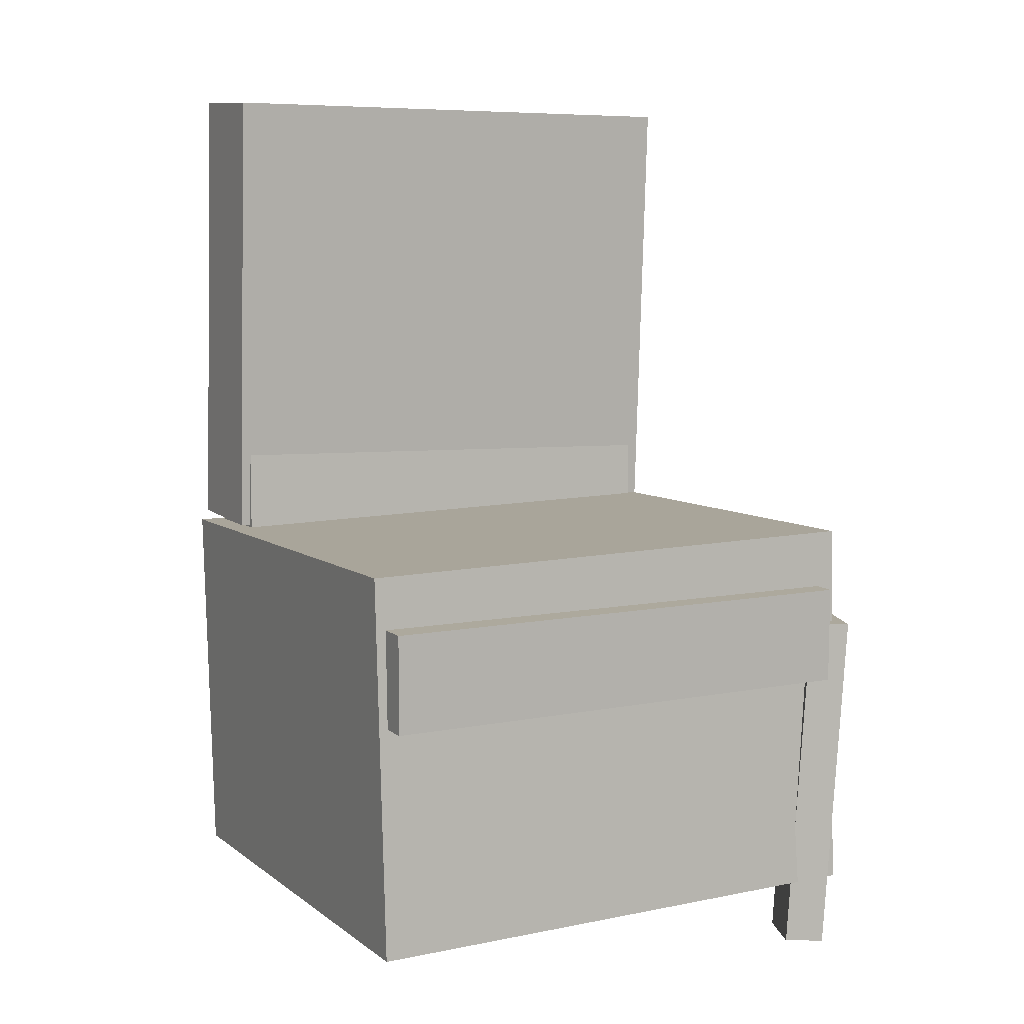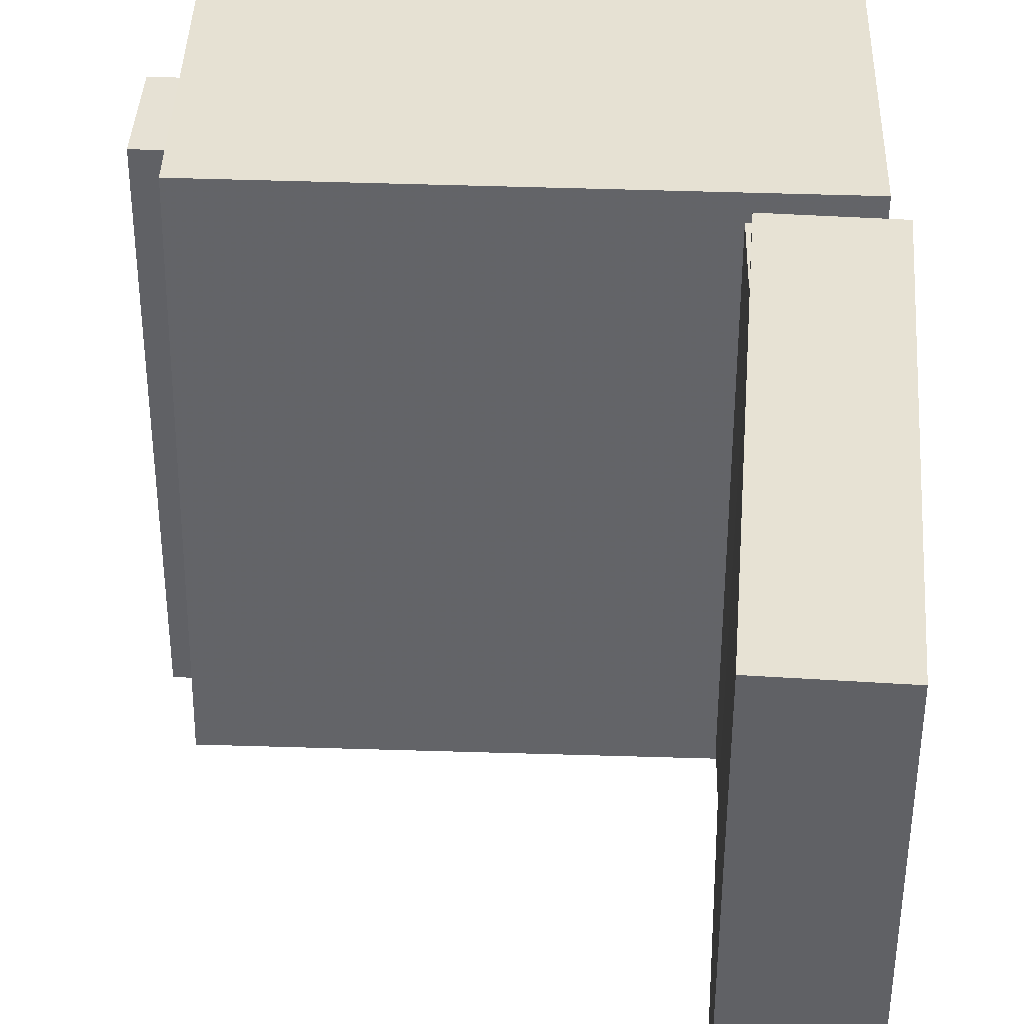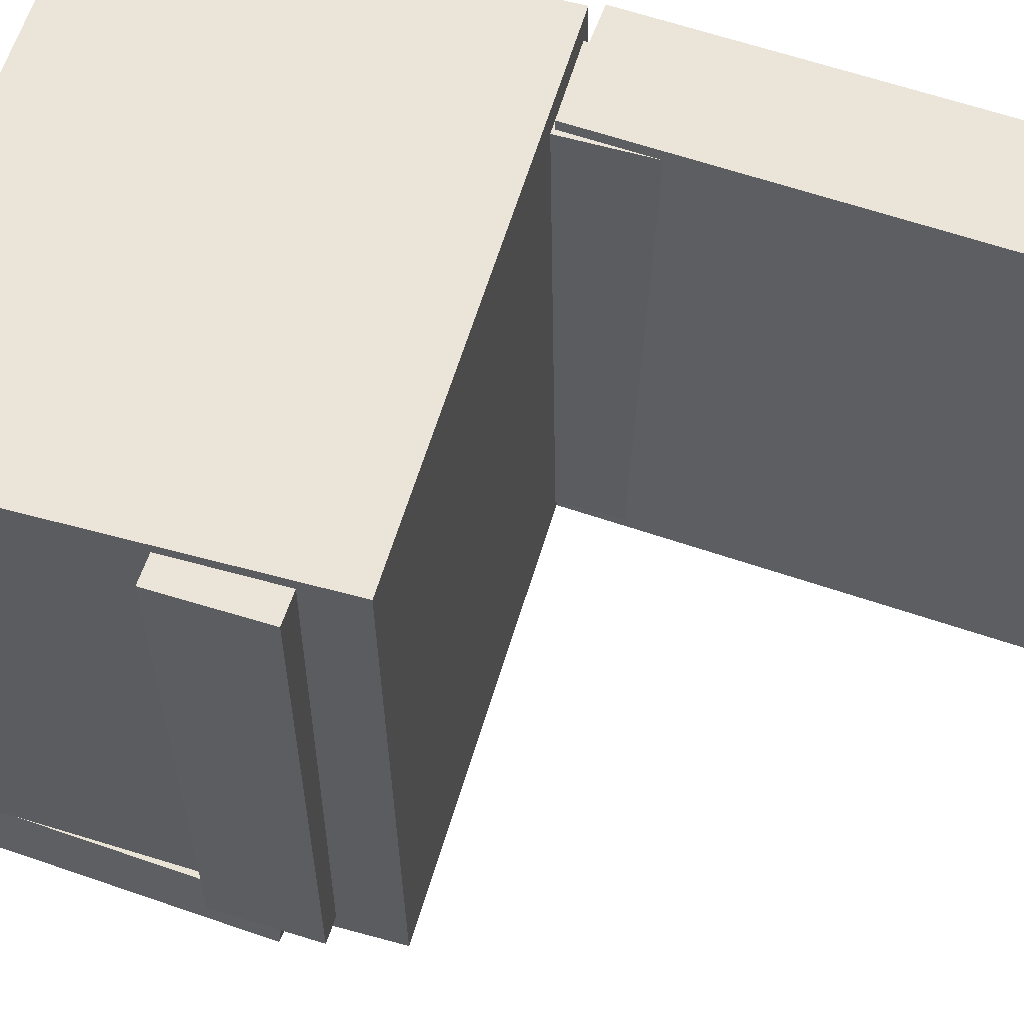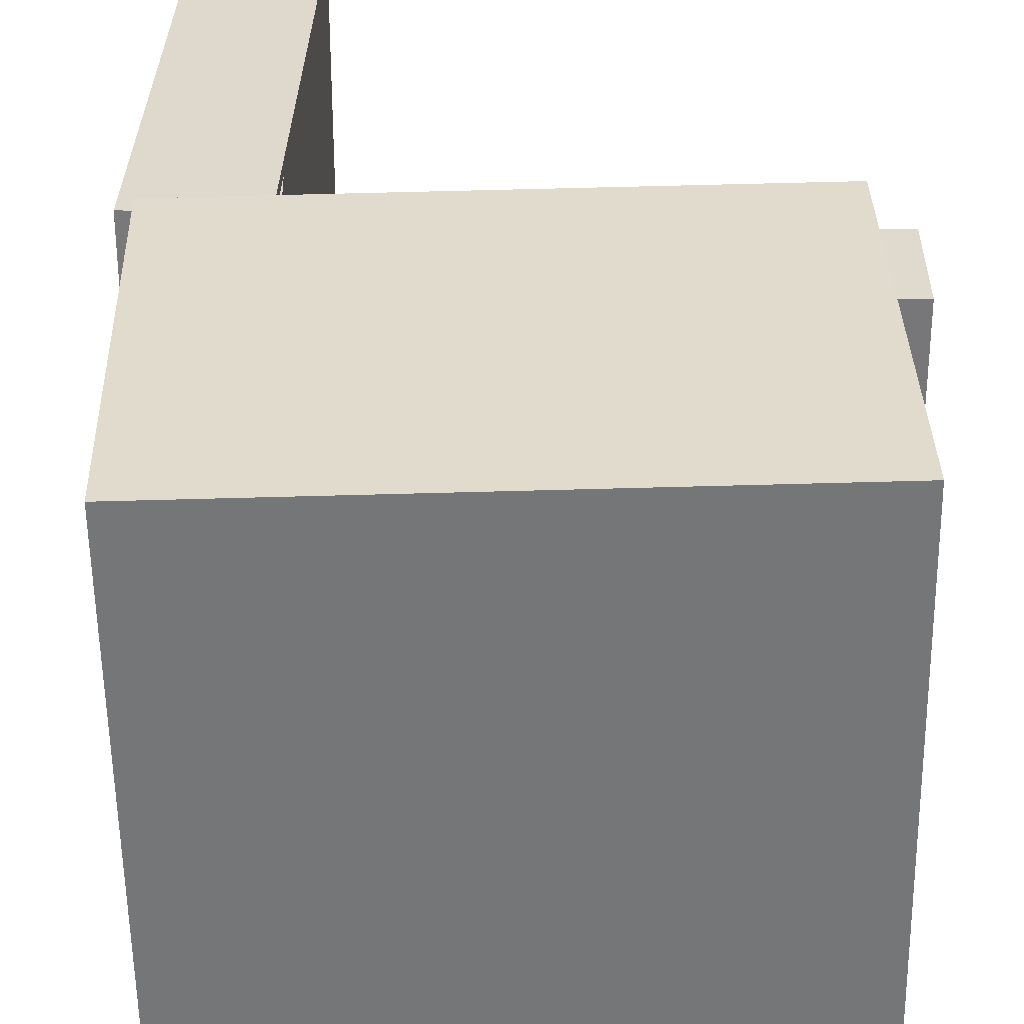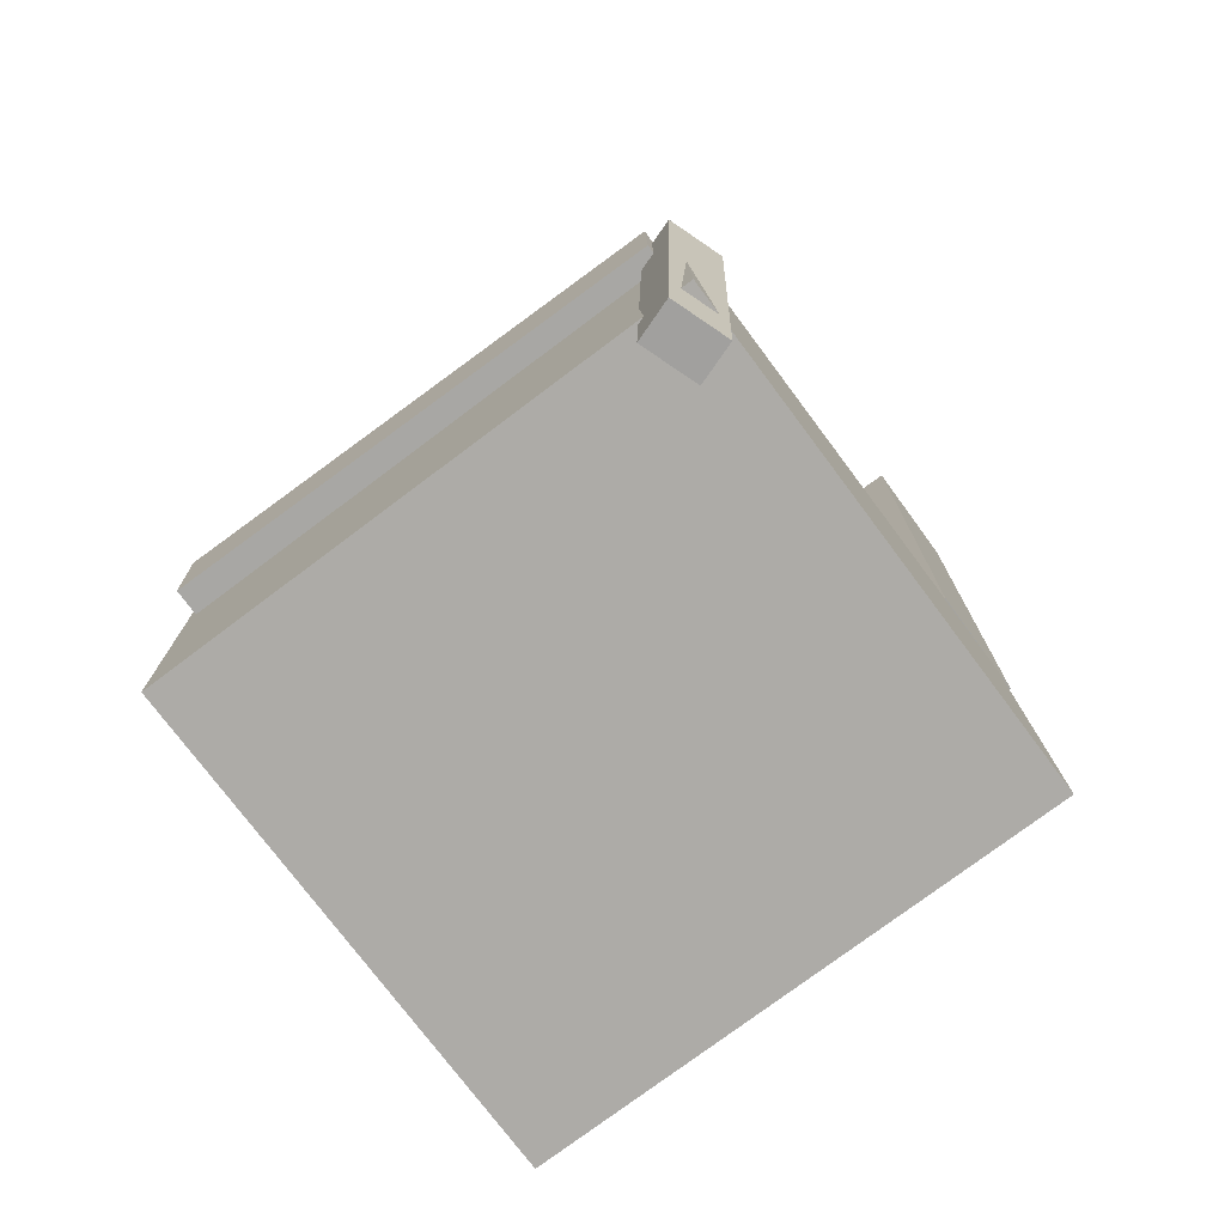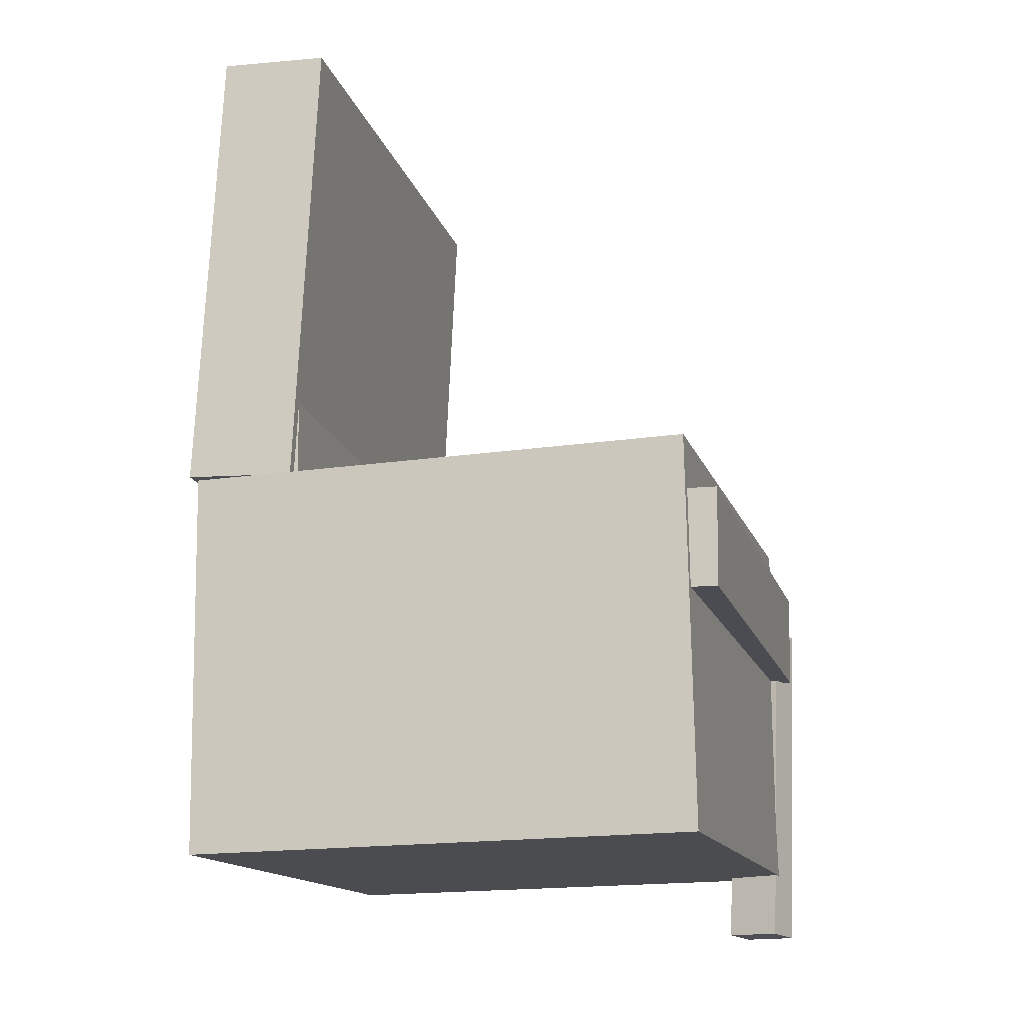
<metadata>
{"format":"obj","ext":"obj","renderer":"f3d","projection":"perspective","resolution":1024,"background":"white","views":[{"elev":7.7,"azim":62.0,"up":"+Y"},{"elev":39.7,"azim":-178.0,"up":"+Z"},{"elev":59.4,"azim":106.9,"up":"+Z"},{"elev":32.3,"azim":-0.8,"up":"+Z"},{"elev":-75.1,"azim":126.0,"up":"+Y"},{"elev":-16.0,"azim":14.9,"up":"+Y"}]}
</metadata>
<code>
v -0.2142 0.3365 -0.1497
v -0.2146 0.3451 0.1701
v -0.1749 0.3356 -0.1496
v -0.1753 0.3443 0.1702
v -0.2179 0.1715 -0.1452
v -0.2184 0.1801 0.1745
v -0.1786 0.1706 -0.1451
v -0.179 0.1792 0.1746
f 1.0 7.0 5.0
f 1.0 3.0 7.0
f 1.0 4.0 3.0
f 1.0 2.0 4.0
f 3.0 8.0 7.0
f 3.0 4.0 8.0
f 5.0 7.0 8.0
f 5.0 8.0 6.0
f 1.0 5.0 6.0
f 1.0 6.0 2.0
f 2.0 6.0 8.0
f 2.0 8.0 4.0
v -0.06695 -0.1322 -0.1941
v -0.06825 -0.1352 0.2159
v -0.06552 -0.0527 -0.1935
v -0.06682 -0.05576 0.2165
v 0.219 -0.1374 -0.1932
v 0.2177 -0.1404 0.2168
v 0.2204 -0.05789 -0.1926
v 0.2191 -0.06094 0.2174
f 9.0 15.0 13.0
f 9.0 11.0 15.0
f 9.0 12.0 11.0
f 9.0 10.0 12.0
f 11.0 16.0 15.0
f 11.0 12.0 16.0
f 13.0 15.0 16.0
f 13.0 16.0 14.0
f 9.0 13.0 14.0
f 9.0 14.0 10.0
f 10.0 14.0 16.0
f 10.0 16.0 12.0
v -0.1223 0.3603 -0.2152
v -0.1227 0.3626 0.2077
v -0.1393 -0.0223 -0.2132
v -0.1397 -0.02008 0.2097
v -0.2121 0.3643 -0.2153
v -0.2125 0.3665 0.2076
v -0.2291 -0.01831 -0.2133
v -0.2295 -0.0161 0.2096
f 17.0 23.0 21.0
f 17.0 19.0 23.0
f 17.0 20.0 19.0
f 17.0 18.0 20.0
f 19.0 24.0 23.0
f 19.0 20.0 24.0
f 21.0 23.0 24.0
f 21.0 24.0 22.0
f 17.0 21.0 22.0
f 17.0 22.0 18.0
f 18.0 22.0 24.0
f 18.0 24.0 20.0
v 0.168 -0.3755 -0.2138
v 0.1771 -0.08958 -0.2281
v 0.211 -0.3761 -0.1983
v 0.2202 -0.09018 -0.2126
v 0.1568 -0.3736 -0.1828
v 0.166 -0.08768 -0.1971
v 0.1999 -0.3742 -0.1673
v 0.209 -0.08827 -0.1816
f 25.0 31.0 29.0
f 25.0 27.0 31.0
f 25.0 28.0 27.0
f 25.0 26.0 28.0
f 27.0 32.0 31.0
f 27.0 28.0 32.0
f 29.0 31.0 32.0
f 29.0 32.0 30.0
f 25.0 29.0 30.0
f 25.0 30.0 26.0
f 26.0 30.0 32.0
f 26.0 32.0 28.0
v -0.2095 0.1999 -0.2058
v -0.2095 0.203 0.1997
v -0.1392 0.2009 -0.2058
v -0.1392 0.2041 0.1997
v -0.2045 -0.1381 -0.2031
v -0.2044 -0.135 0.2024
v -0.1342 -0.1371 -0.2031
v -0.1341 -0.1339 0.2023
f 33.0 39.0 37.0
f 33.0 35.0 39.0
f 33.0 36.0 35.0
f 33.0 34.0 36.0
f 35.0 40.0 39.0
f 35.0 36.0 40.0
f 37.0 39.0 40.0
f 37.0 40.0 38.0
f 33.0 37.0 38.0
f 33.0 38.0 34.0
f 34.0 38.0 40.0
f 34.0 40.0 36.0
v -0.2169 -0.02316 0.2205
v -0.2135 -0.3332 0.2143
v 0.1949 -0.01877 0.2264
v 0.1982 -0.3288 0.2202
v -0.2108 -0.01447 -0.2133
v -0.2074 -0.3245 -0.2194
v 0.2009 -0.01008 -0.2074
v 0.2043 -0.3201 -0.2136
f 41.0 47.0 45.0
f 41.0 43.0 47.0
f 41.0 44.0 43.0
f 41.0 42.0 44.0
f 43.0 48.0 47.0
f 43.0 44.0 48.0
f 45.0 47.0 48.0
f 45.0 48.0 46.0
f 41.0 45.0 46.0
f 41.0 46.0 42.0
f 42.0 46.0 48.0
f 42.0 48.0 44.0

</code>
